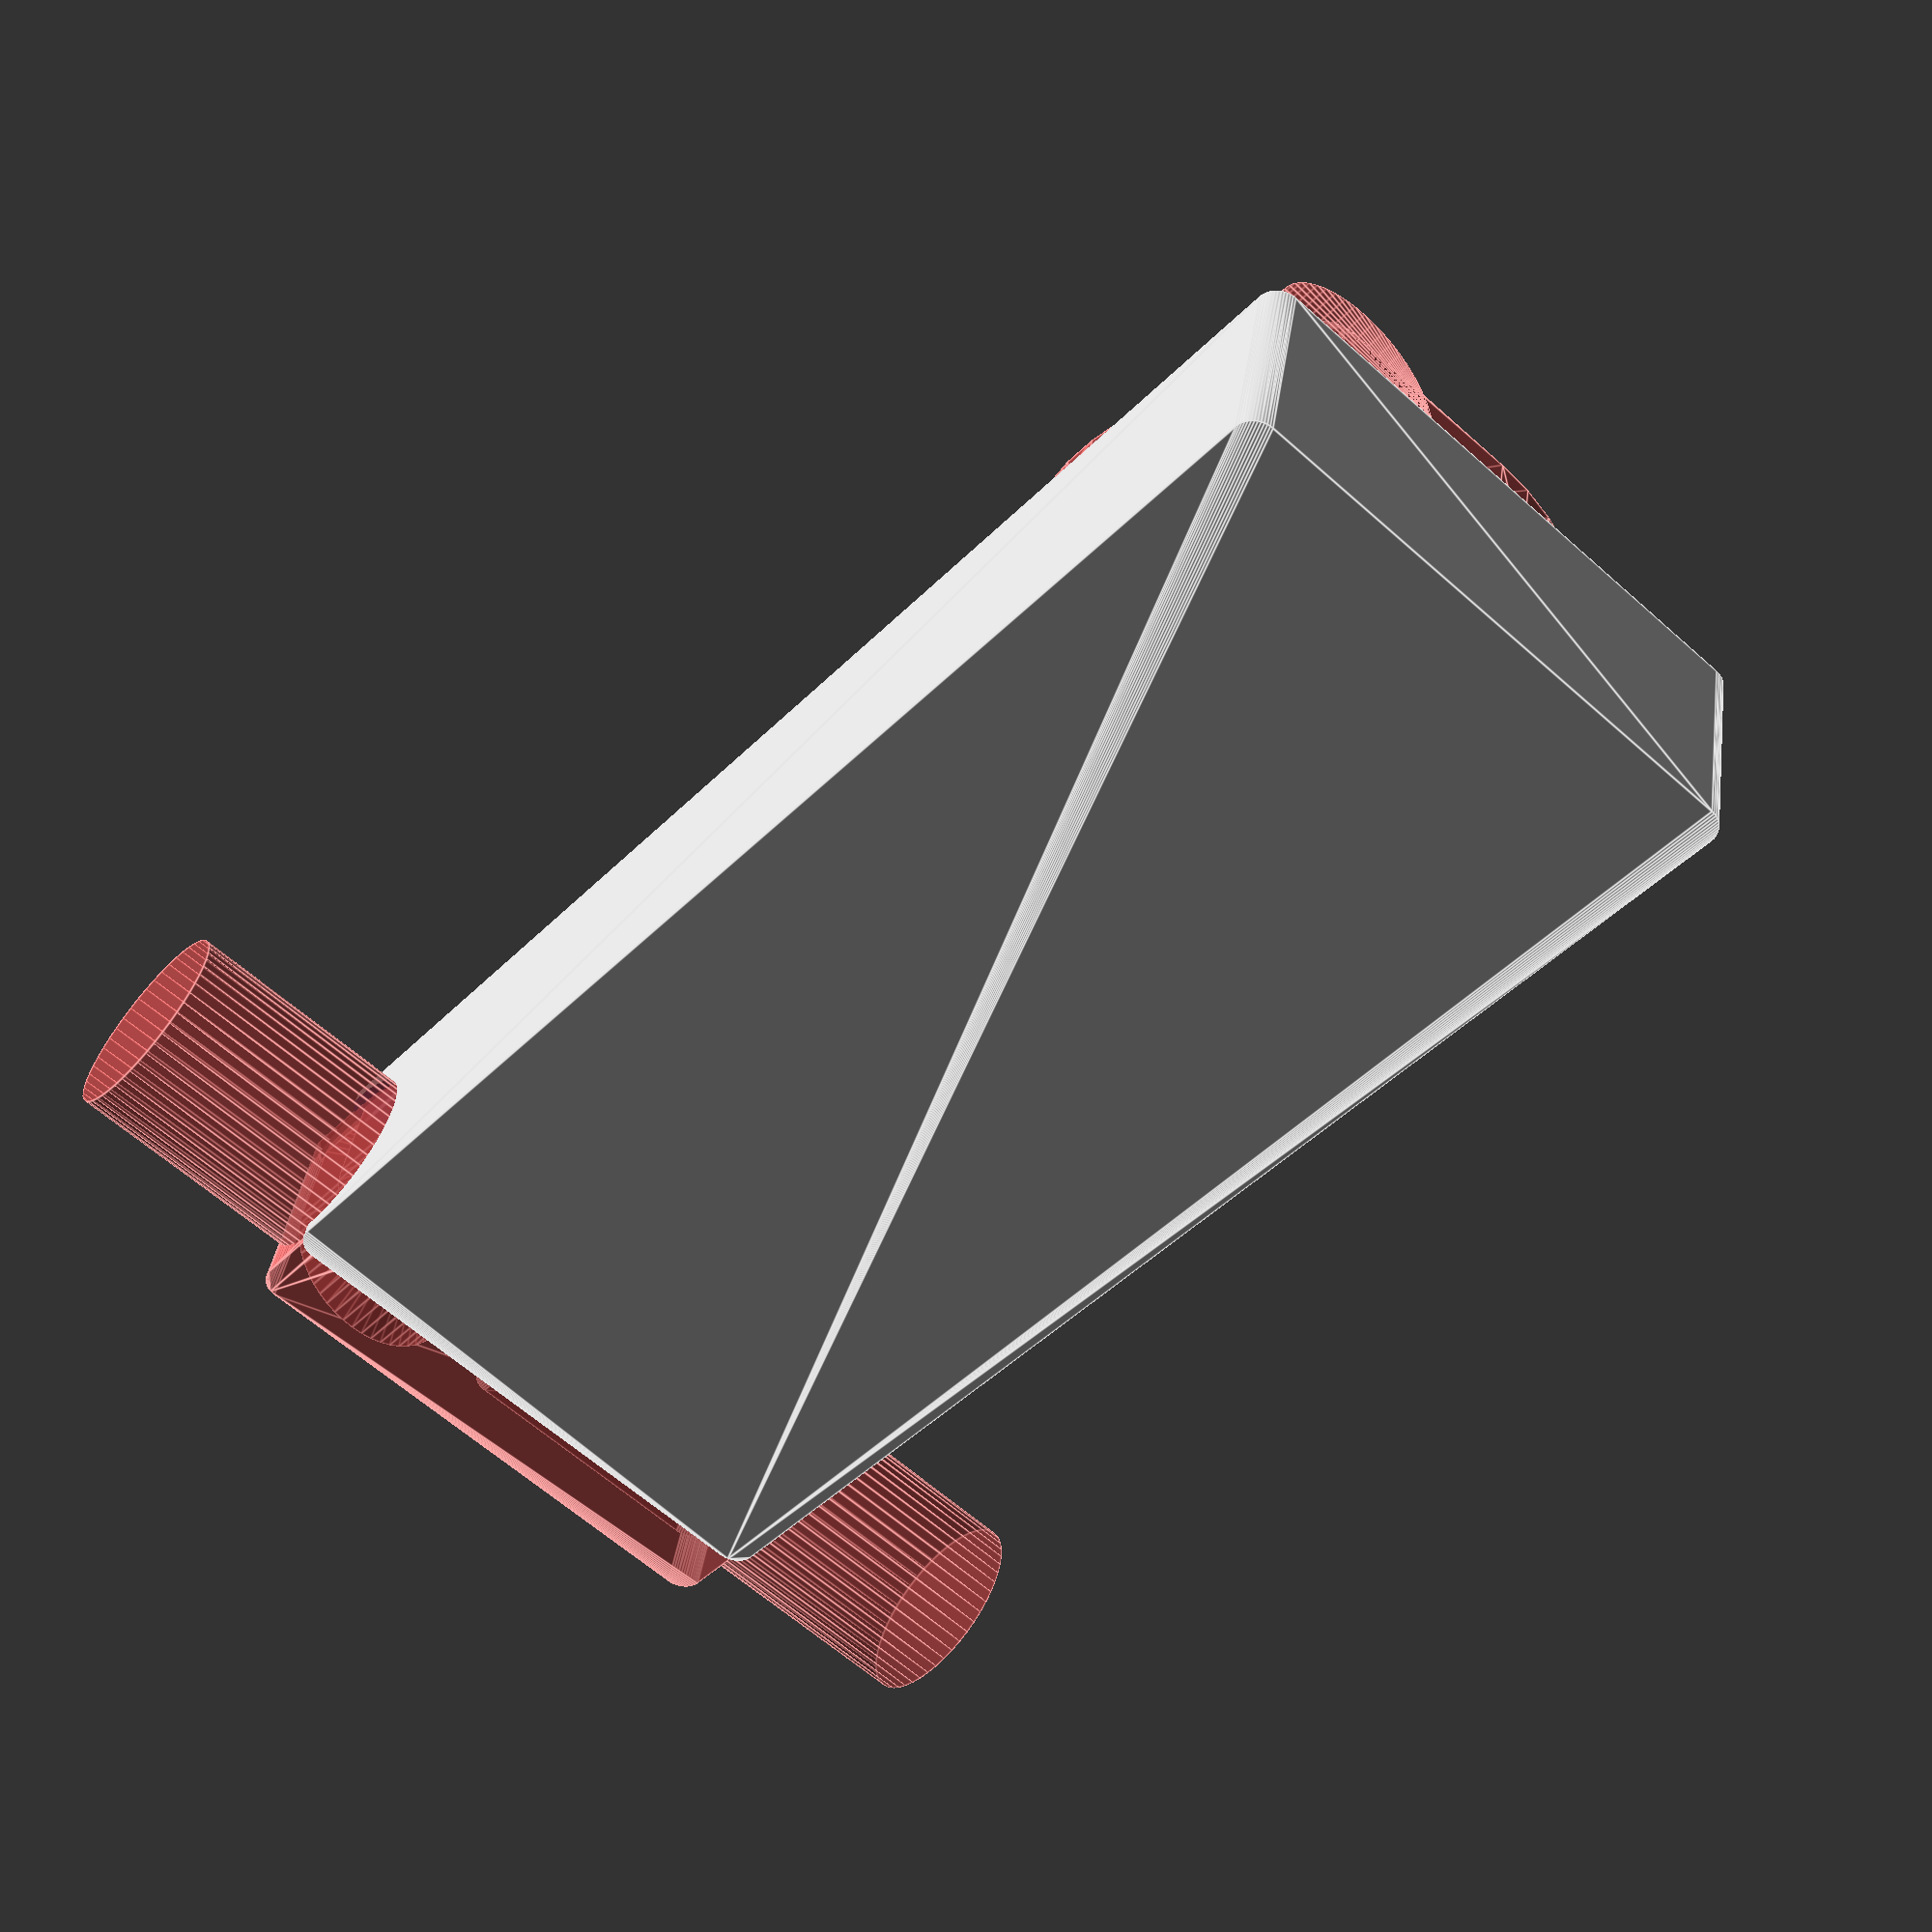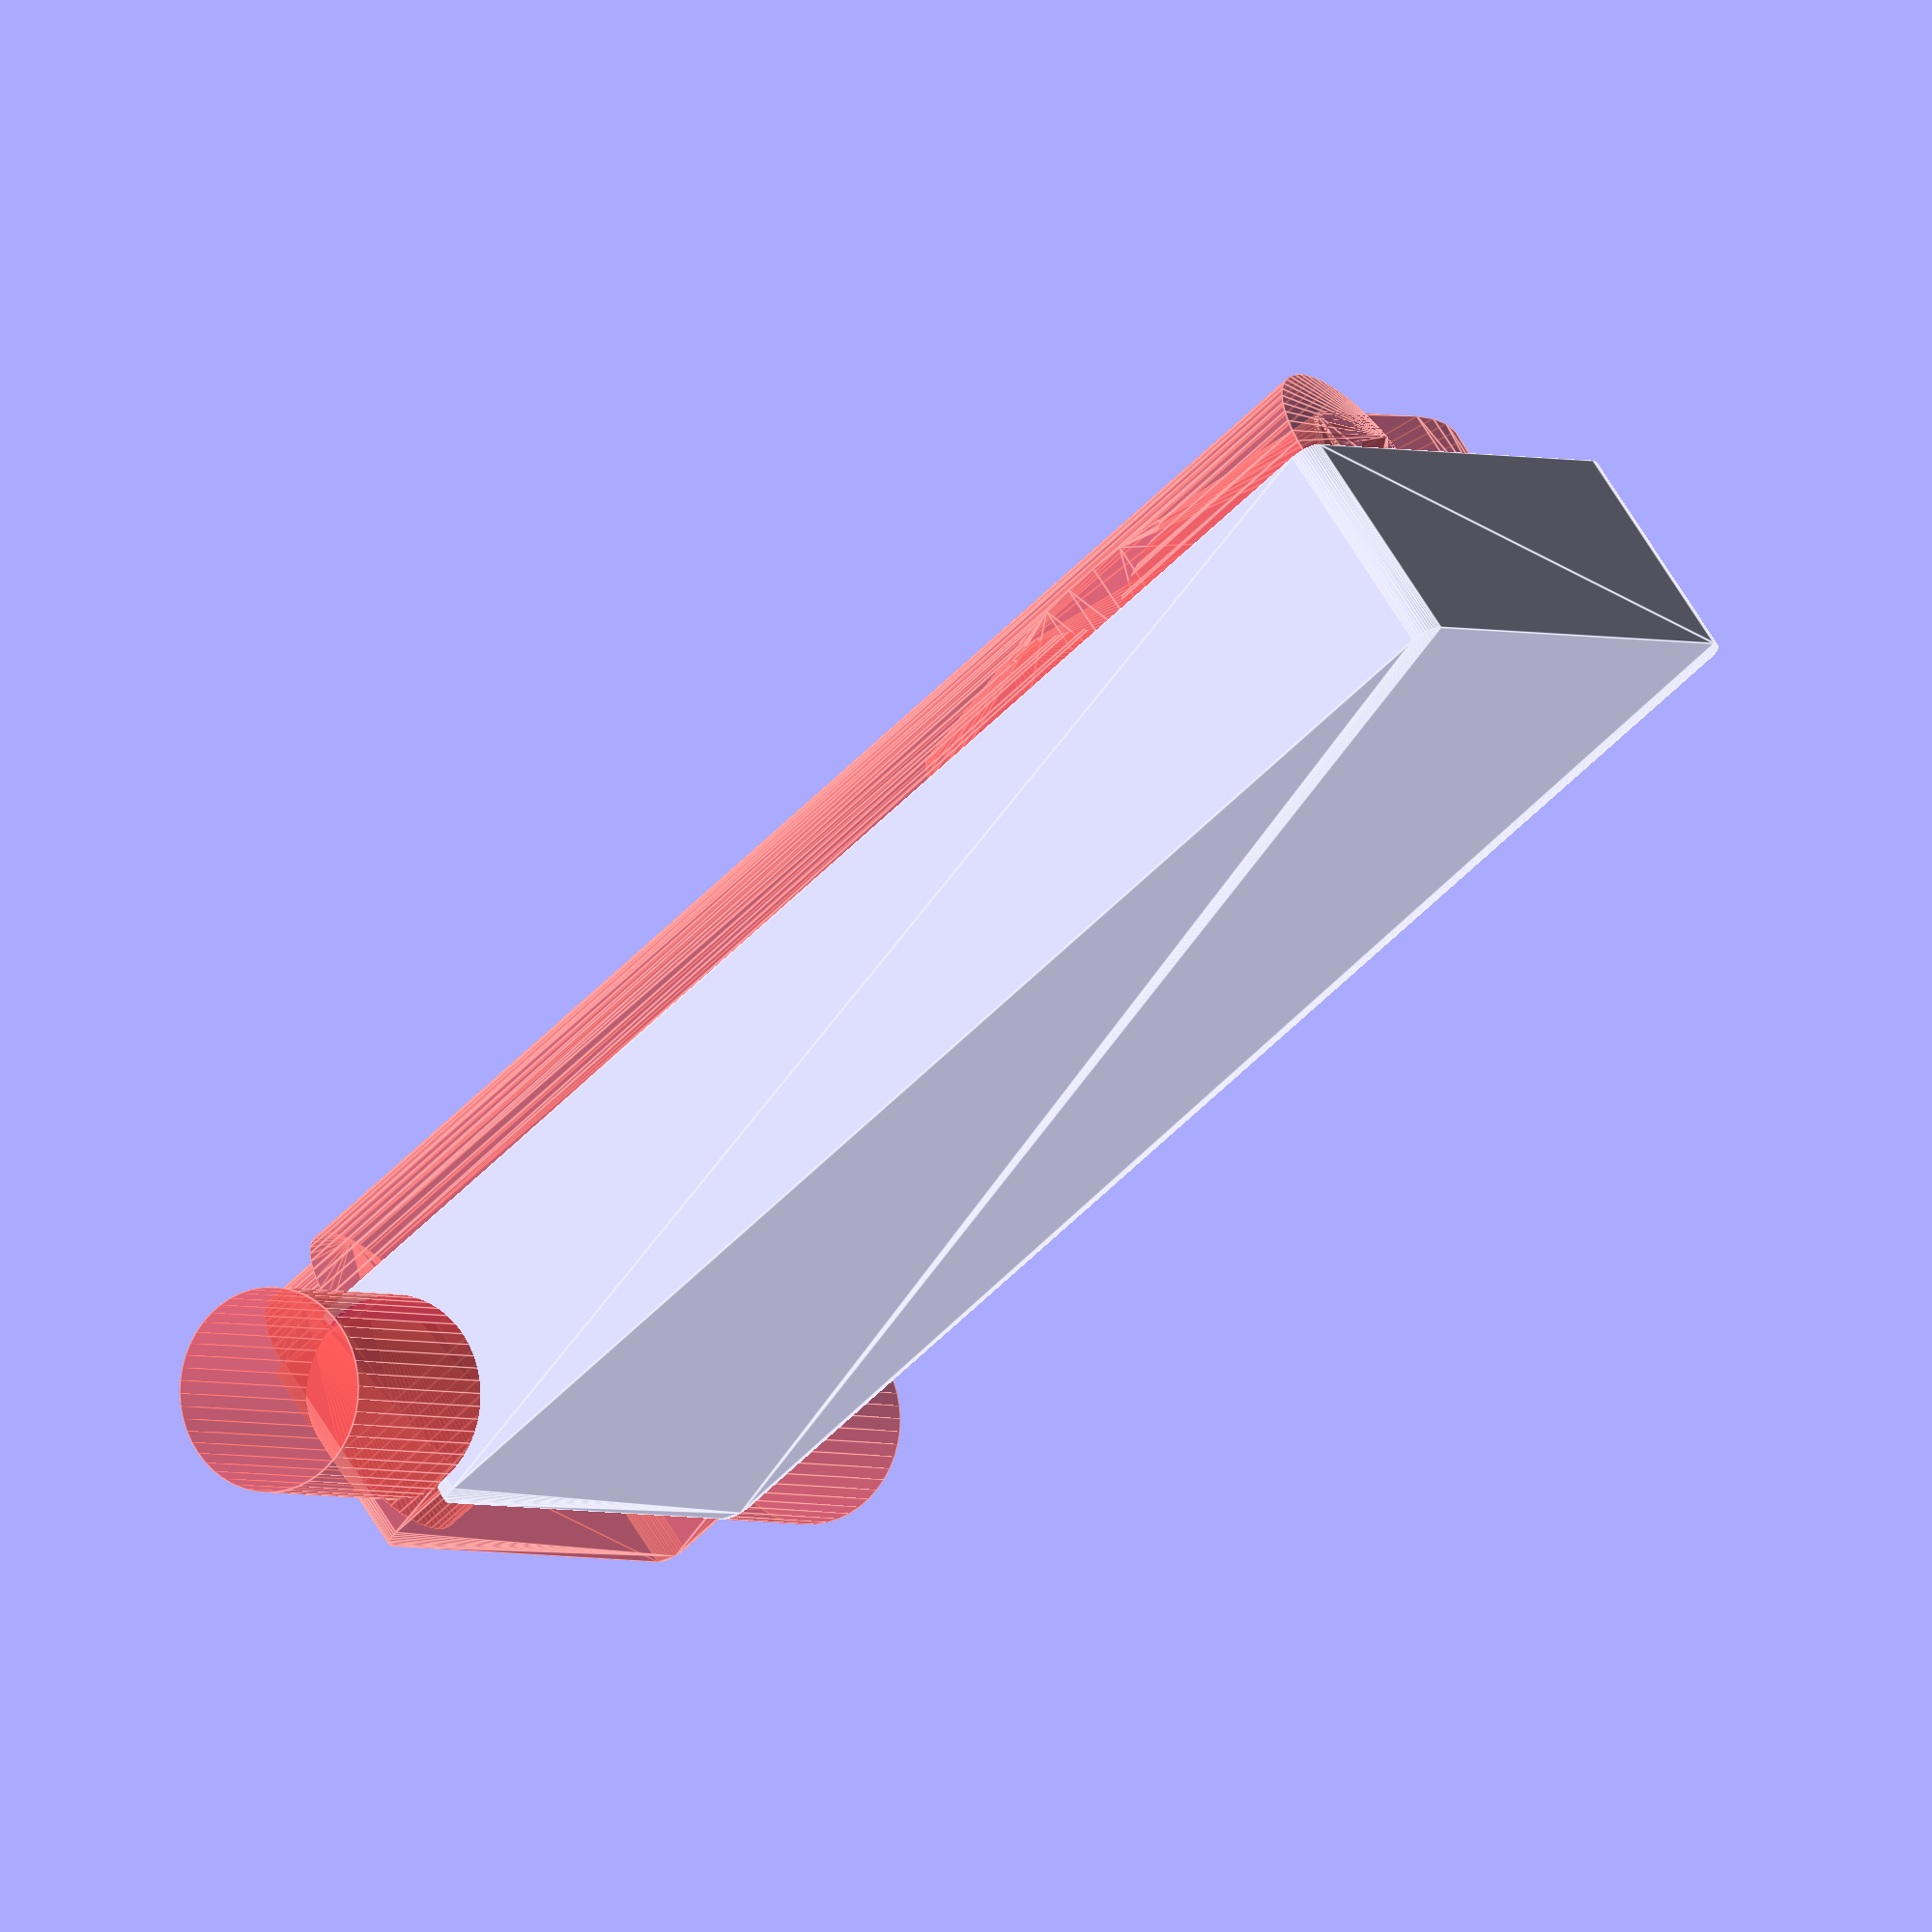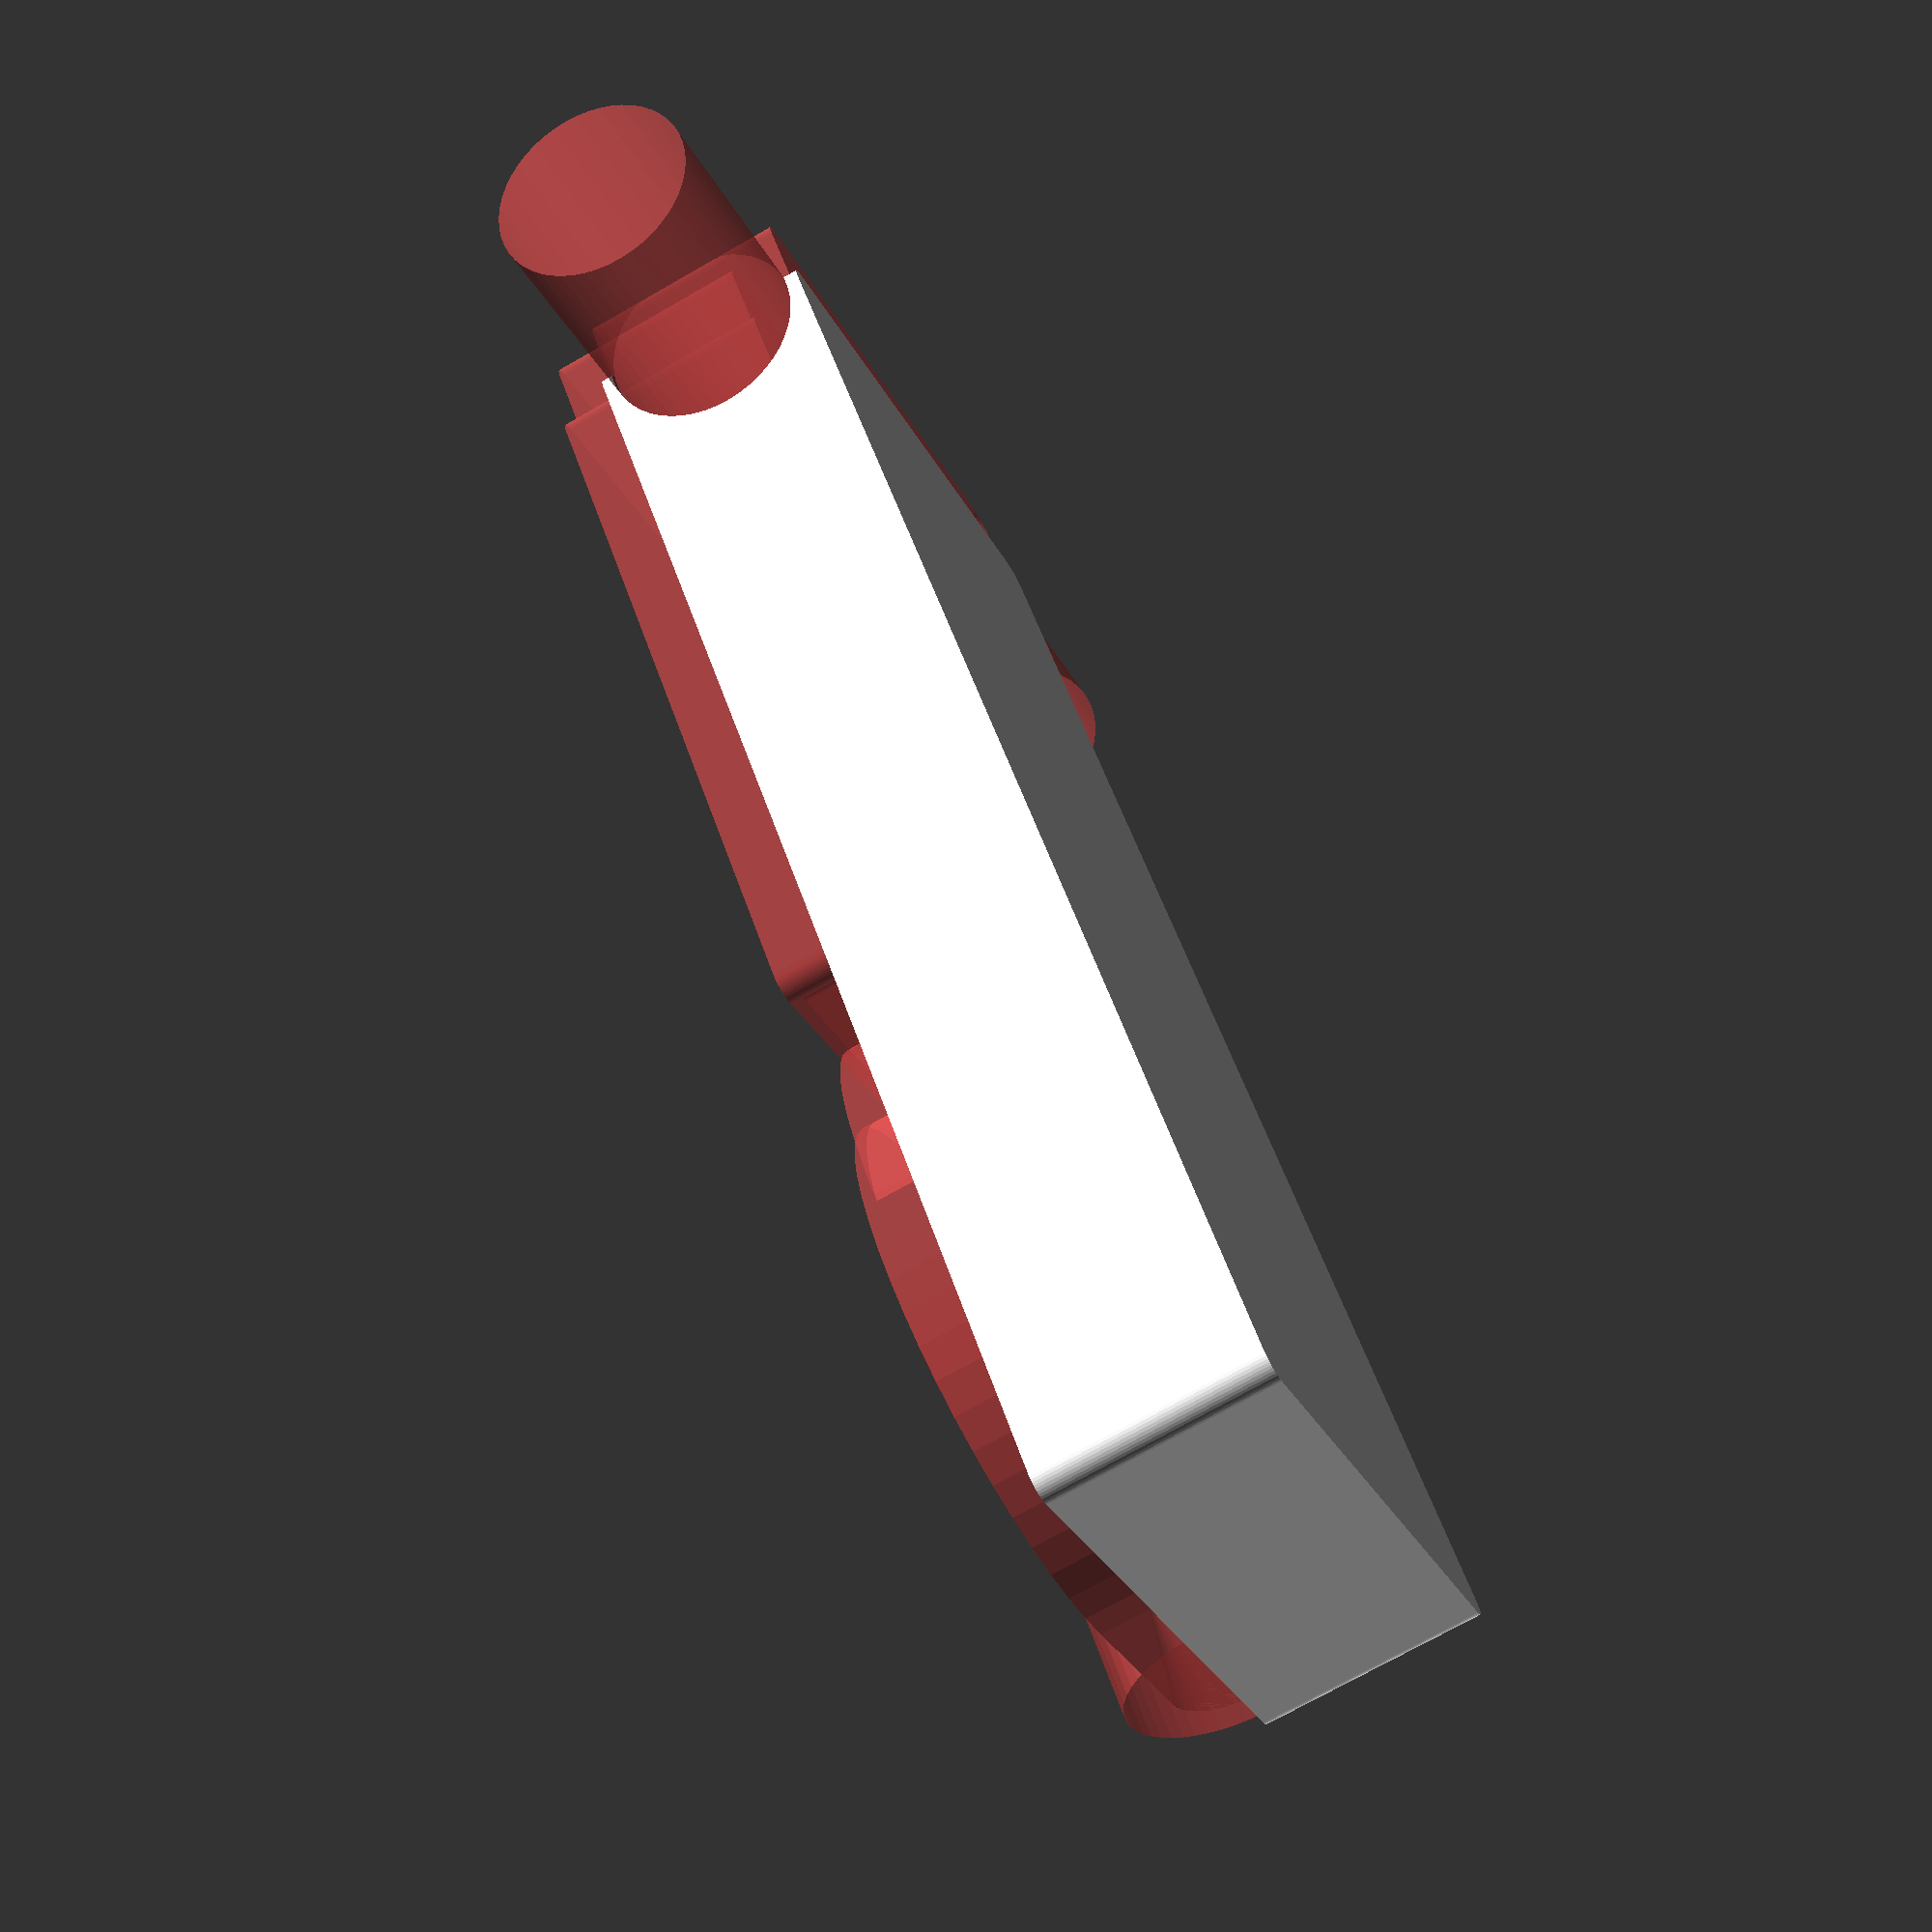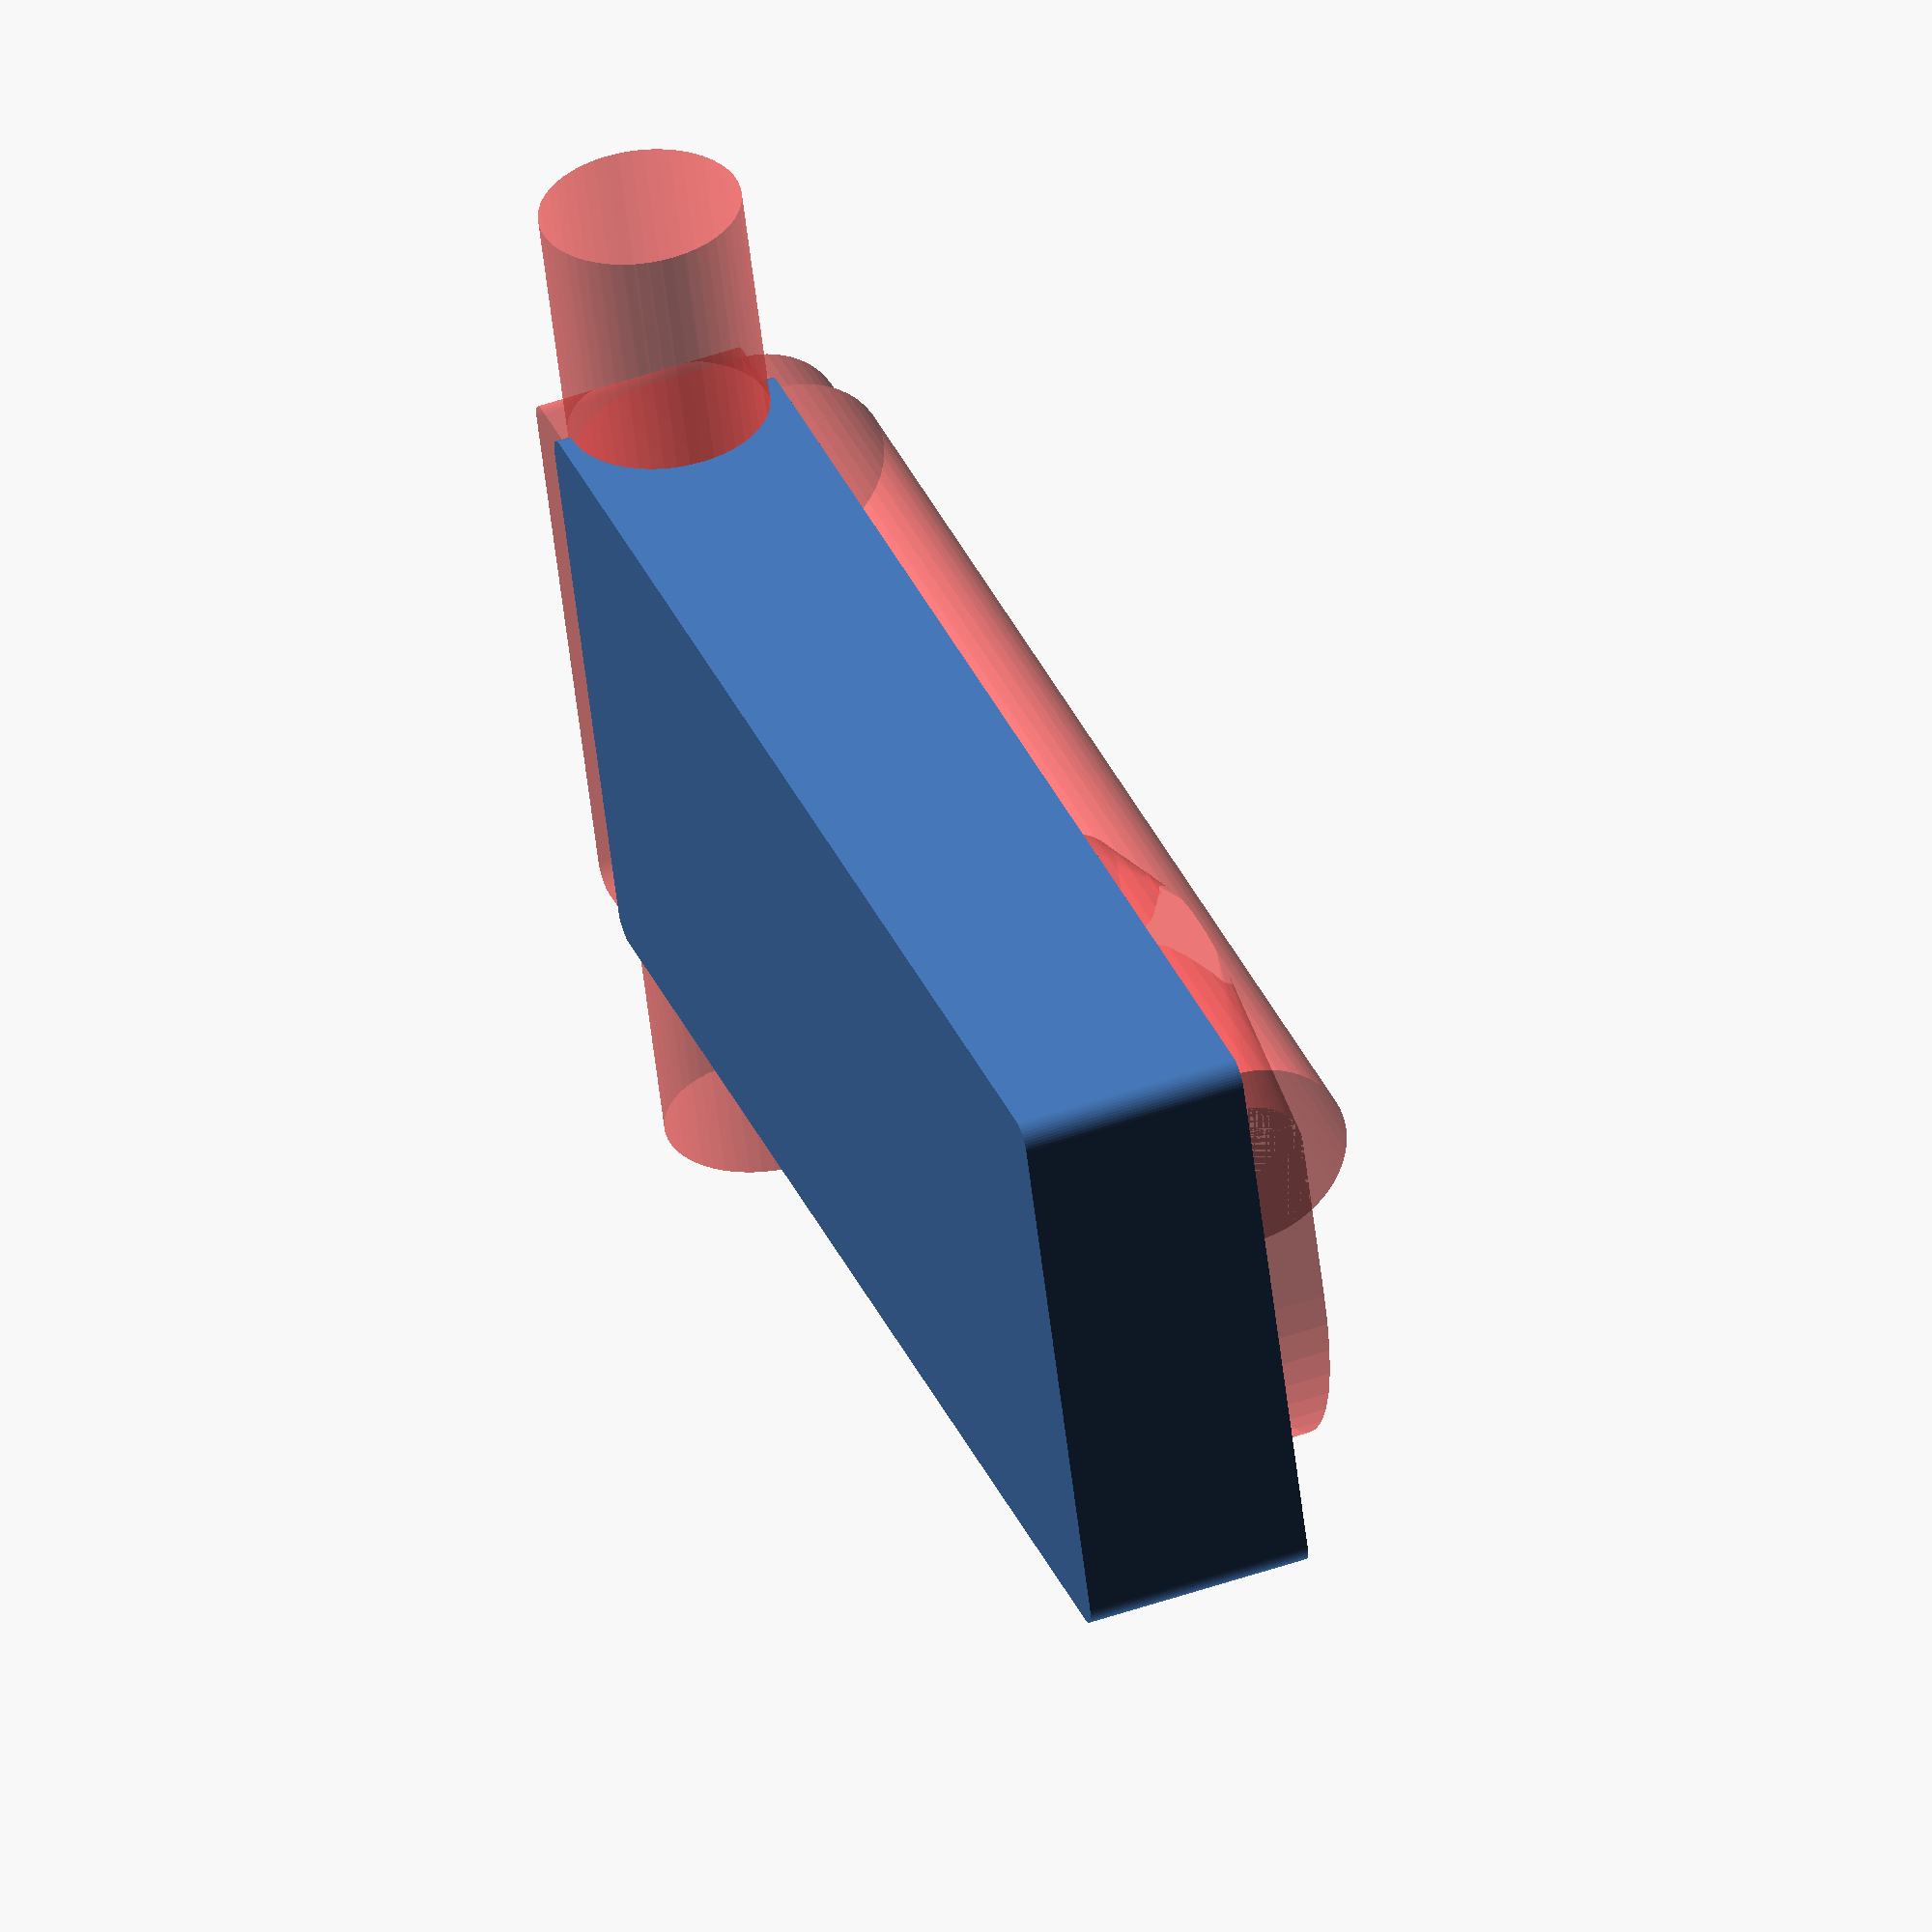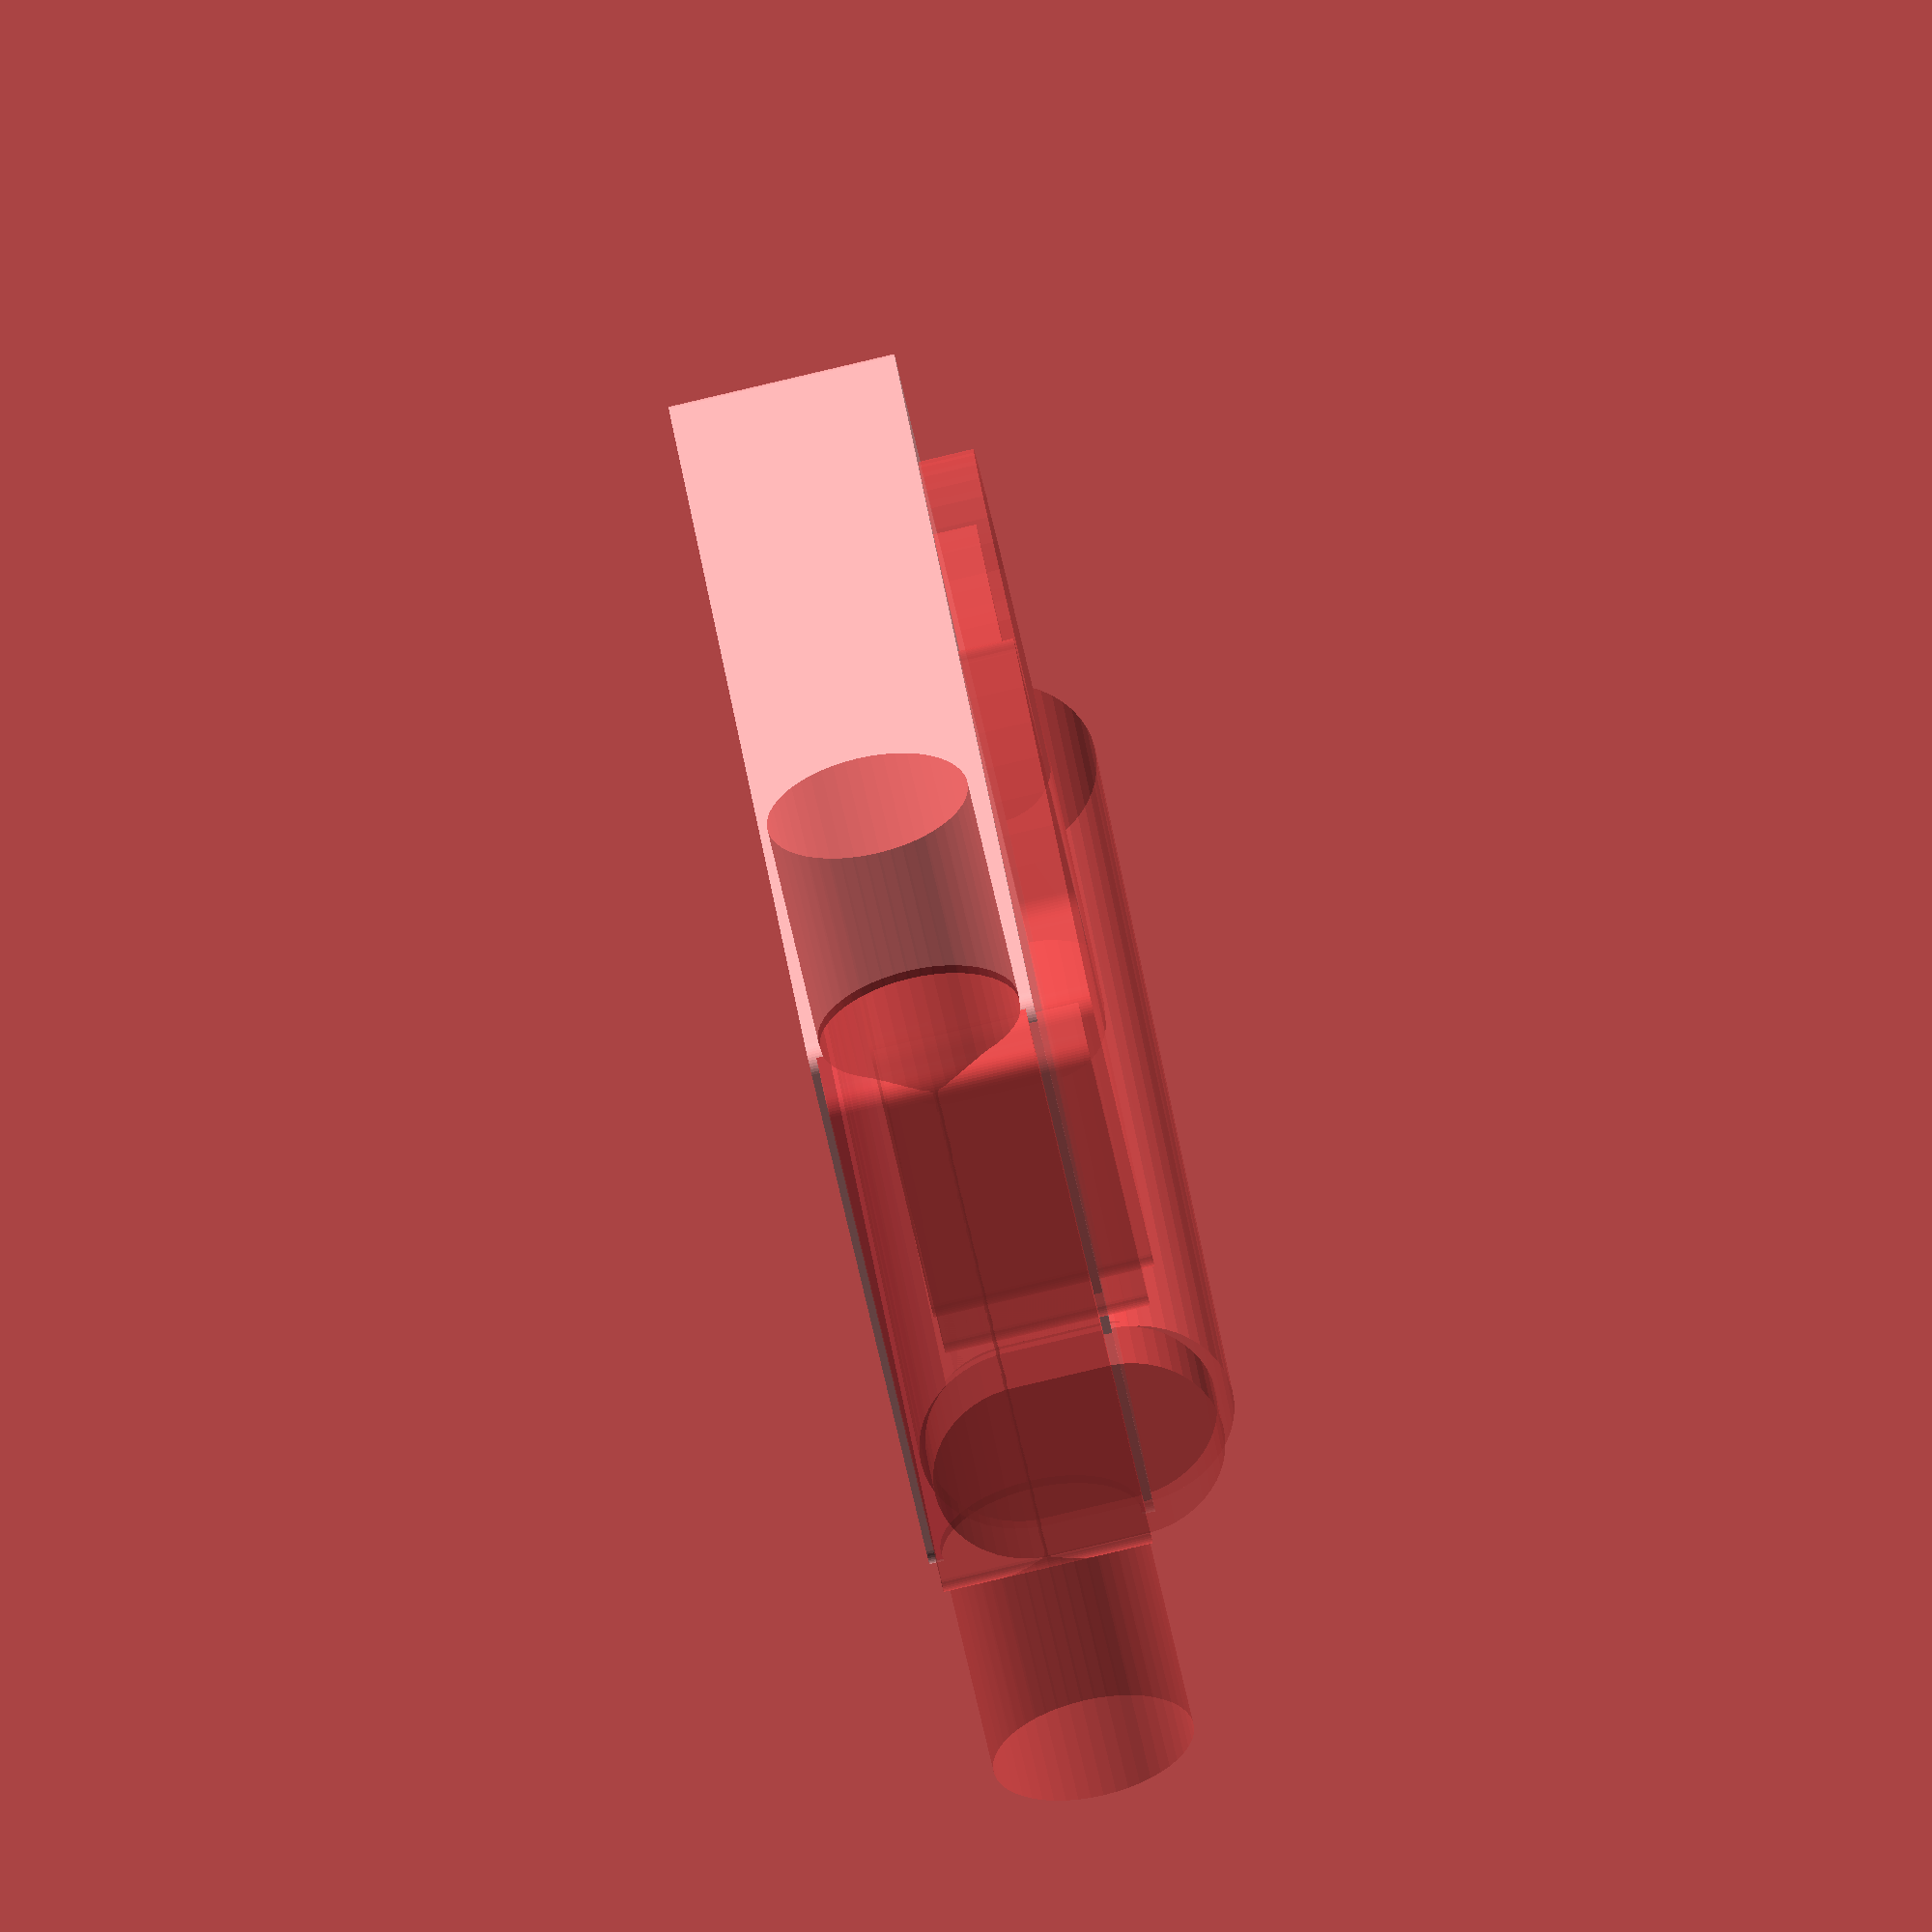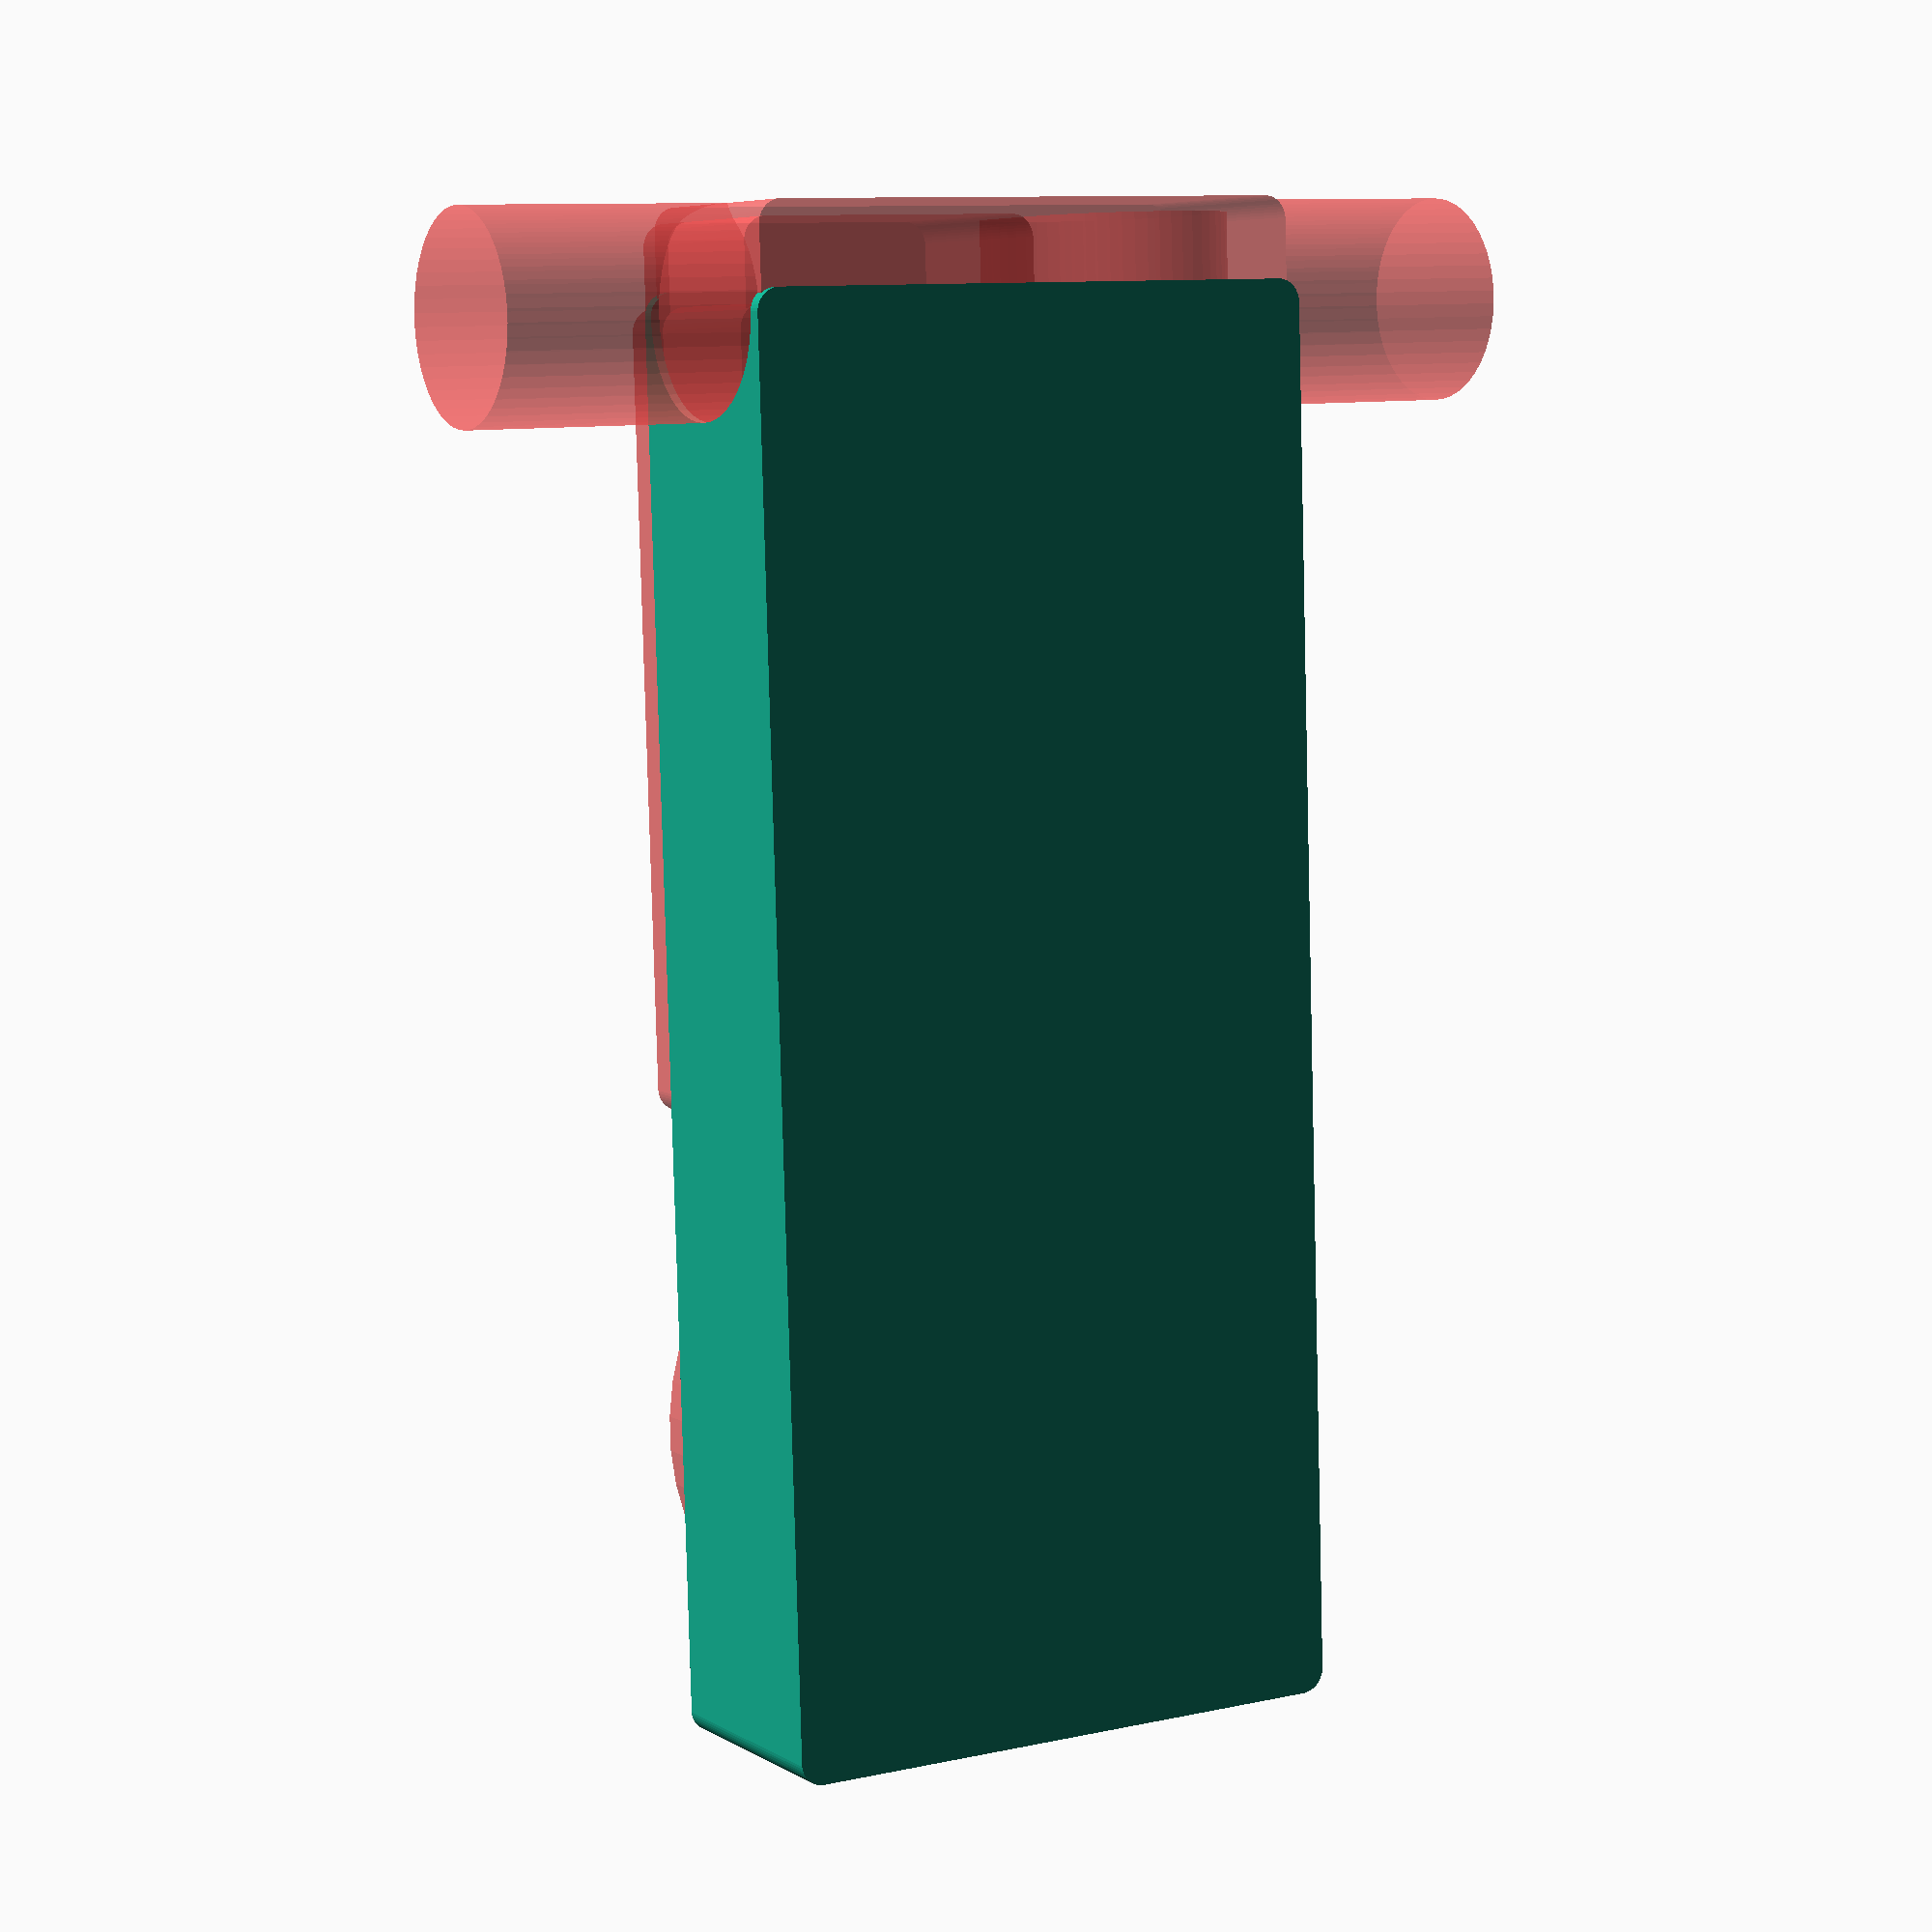
<openscad>
HEAD_DIA = 60;
HEAD_THICKNESS = 12;

ARM_DIA = 21;
ARM_LENGTH = 150;

TOOL_CAVITY_WIDTH = ARM_LENGTH - HEAD_DIA - 5;
TOOL_CAVITY_LENGTH = HEAD_DIA - ARM_DIA - 5;

CORNER_DIA = 5;
WALL_THICKNESS = 1.5;

$fn = 50;

OFFSET = 10;

module micrometer() {
  #union() {
    hull() {
      cylinder(d = HEAD_DIA, h = HEAD_THICKNESS);
      translate([-HEAD_DIA/2, (HEAD_DIA - ARM_DIA)/2, HEAD_THICKNESS/2])
      rotate([0, 90, 0])
      cylinder(d = HEAD_THICKNESS, h = HEAD_DIA);

      translate([0, 0, OFFSET]) {
        cylinder(d = HEAD_DIA, h = HEAD_THICKNESS);
        translate([-HEAD_DIA/2, (HEAD_DIA - ARM_DIA)/2, HEAD_THICKNESS/2])
        rotate([0, 90, 0])
        cylinder(d = HEAD_THICKNESS, h = HEAD_DIA);
      }
    }

    hull() {
      translate([-HEAD_DIA/2, (HEAD_DIA - ARM_DIA)/2, HEAD_THICKNESS/2])
      rotate([0, 90, 0])
      cylinder(d = ARM_DIA, h = ARM_LENGTH);

      translate([-HEAD_DIA/2, (HEAD_DIA - ARM_DIA)/2, HEAD_THICKNESS/2 + OFFSET])
      rotate([0, 90, 0])
      cylinder(d = ARM_DIA, h = ARM_LENGTH);
    }
  }
}

module rounded_rect(width, length, height, corner_dia) {
  hull() {
    for(i = [-1, 1]) {
      for(j = [-1, 1]) {
        translate([i * (width - corner_dia)/2, j * (length - corner_dia)/2, 0])
        cylinder(d = corner_dia, h = height);
      }
    }
  }
}

module tool_cavity() {
  #rounded_rect(TOOL_CAVITY_WIDTH, TOOL_CAVITY_LENGTH, HEAD_THICKNESS + OFFSET, CORNER_DIA);
}

module insert() {
  difference() {
    translate([(ARM_LENGTH - HEAD_DIA)/2, 0, -(ARM_DIA - HEAD_THICKNESS)/2 - WALL_THICKNESS])
    rounded_rect(ARM_LENGTH + 2 * WALL_THICKNESS, HEAD_DIA + 2 * WALL_THICKNESS, ARM_DIA + WALL_THICKNESS, CORNER_DIA);

    union() {
      micrometer();
      translate([ARM_LENGTH - TOOL_CAVITY_WIDTH/2 - HEAD_DIA/2, -(HEAD_DIA-TOOL_CAVITY_LENGTH)/2, 0])
      tool_cavity();
    }
  }
}

module case() {
  difference() {
    delta = 1.0;
    wt = 2 * WALL_THICKNESS;

    scale_x = (ARM_LENGTH + 2 * wt + delta) / (ARM_LENGTH + wt + delta);
    scale_y = (HEAD_DIA + 2 * wt + delta) / (HEAD_DIA + wt + delta);
    scale_z = (ARM_DIA + 1.5 * wt + delta) / (ARM_DIA + 0.5 * wt + delta);

    scale([scale_x, scale_y, scale_z])
    hull()
    insert();

    delta_x = (ARM_LENGTH + wt + delta) / (ARM_LENGTH + wt);    delta_y = (HEAD_DIA + wt + delta) / (HEAD_DIA + wt);
    delta_z = (ARM_DIA + 0.5 * wt + delta) / (ARM_DIA + 0.5 * wt);

    #translate([scale_x/2 * WALL_THICKNESS/2, 0, scale_z/2 * WALL_THICKNESS/2])
    scale([delta_x, delta_y, delta_z])
    hull() {
      insert();
      translate([10, 0, 0])
      insert();
    }

    #translate([ARM_LENGTH - HEAD_DIA/2 + WALL_THICKNESS, 0, (ARM_DIA-HEAD_THICKNESS)/2 + WALL_THICKNESS])
    rotate([90, 0, 0])
    cylinder(d = ARM_DIA + WALL_THICKNESS, h = 2 * HEAD_DIA, center = true);
  }
}

//insert();
case();

</openscad>
<views>
elev=142.7 azim=228.3 roll=352.0 proj=p view=edges
elev=292.3 azim=35.4 roll=148.5 proj=o view=edges
elev=252.8 azim=128.6 roll=60.3 proj=p view=solid
elev=128.3 azim=199.2 roll=290.5 proj=o view=wireframe
elev=267.4 azim=244.5 roll=256.8 proj=o view=solid
elev=173.8 azim=91.7 roll=30.3 proj=p view=wireframe
</views>
